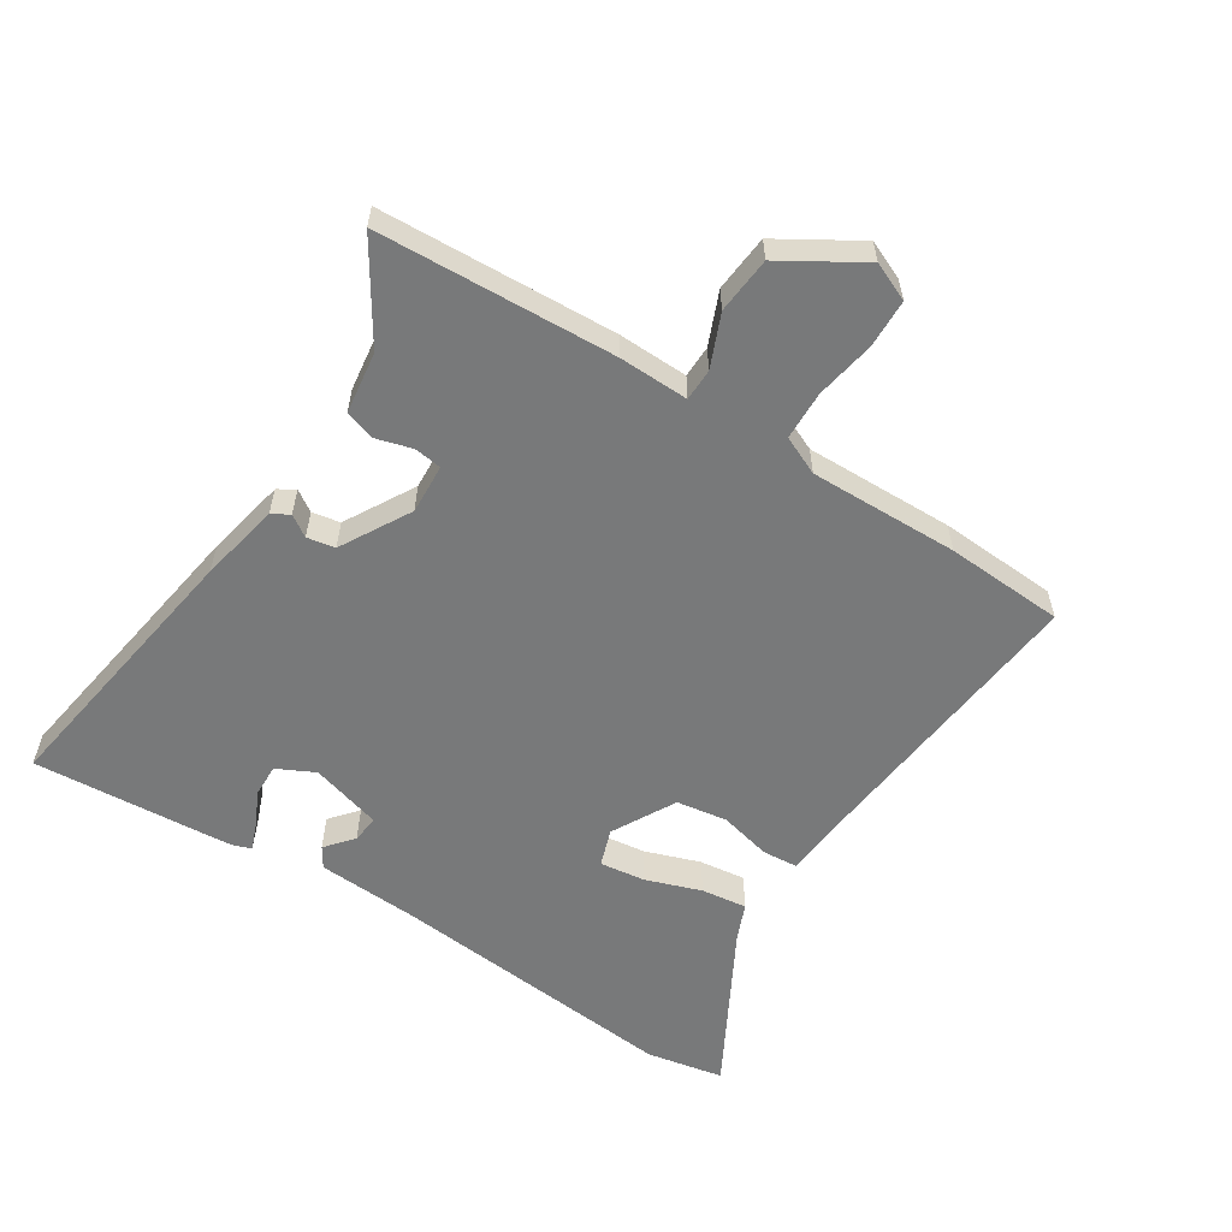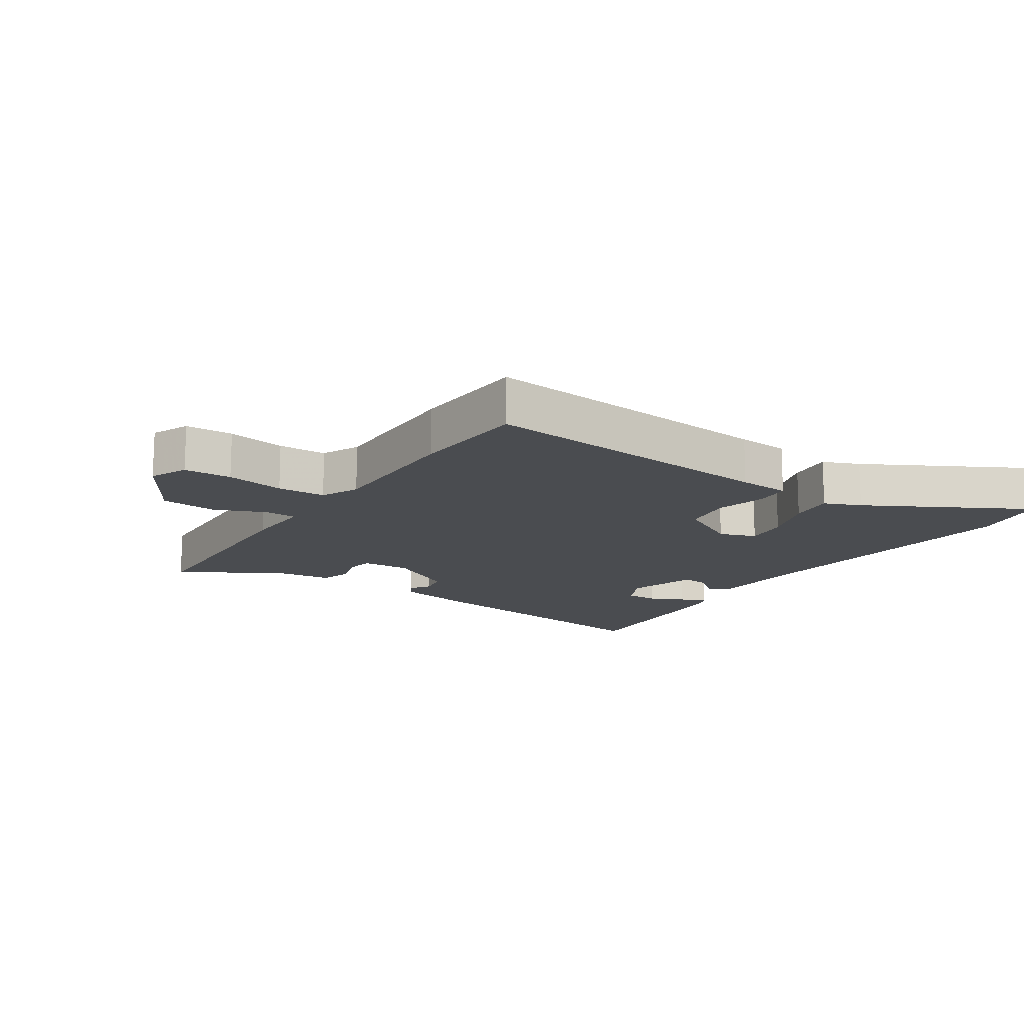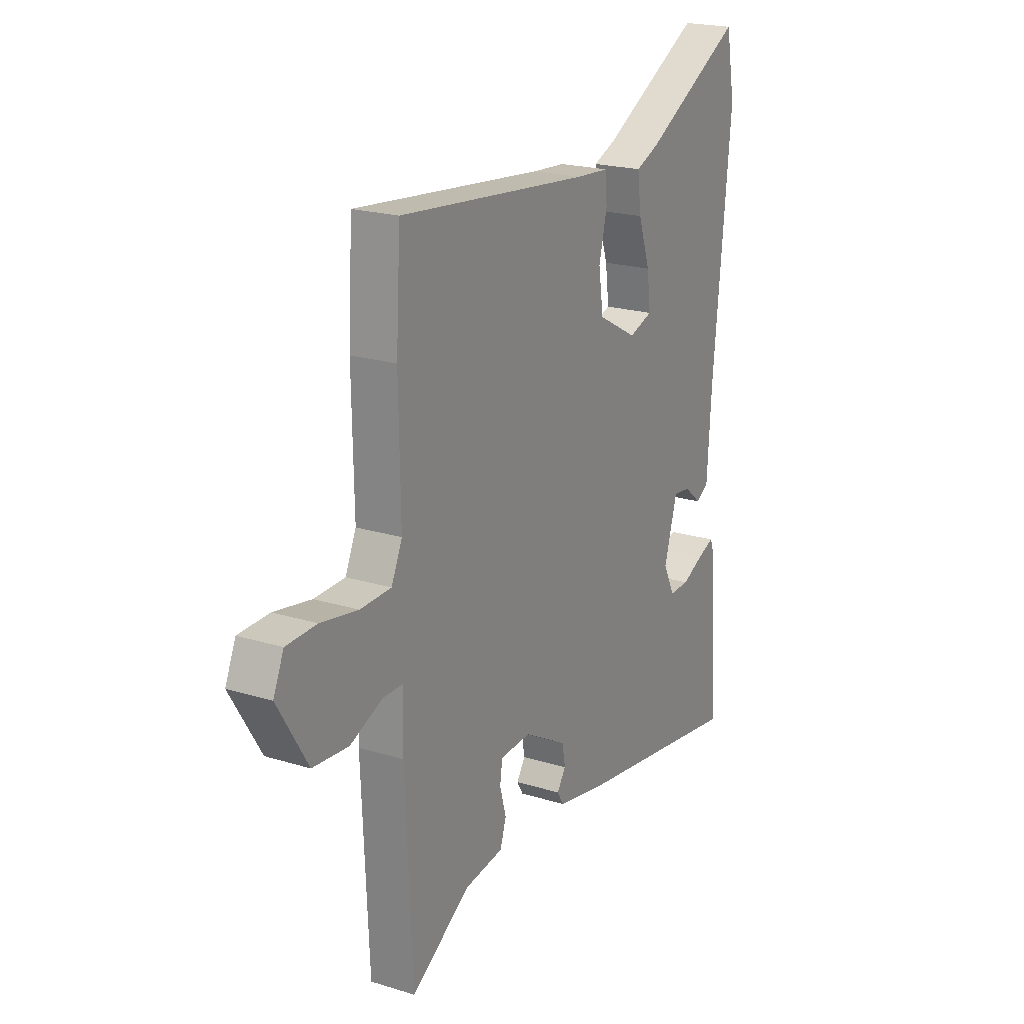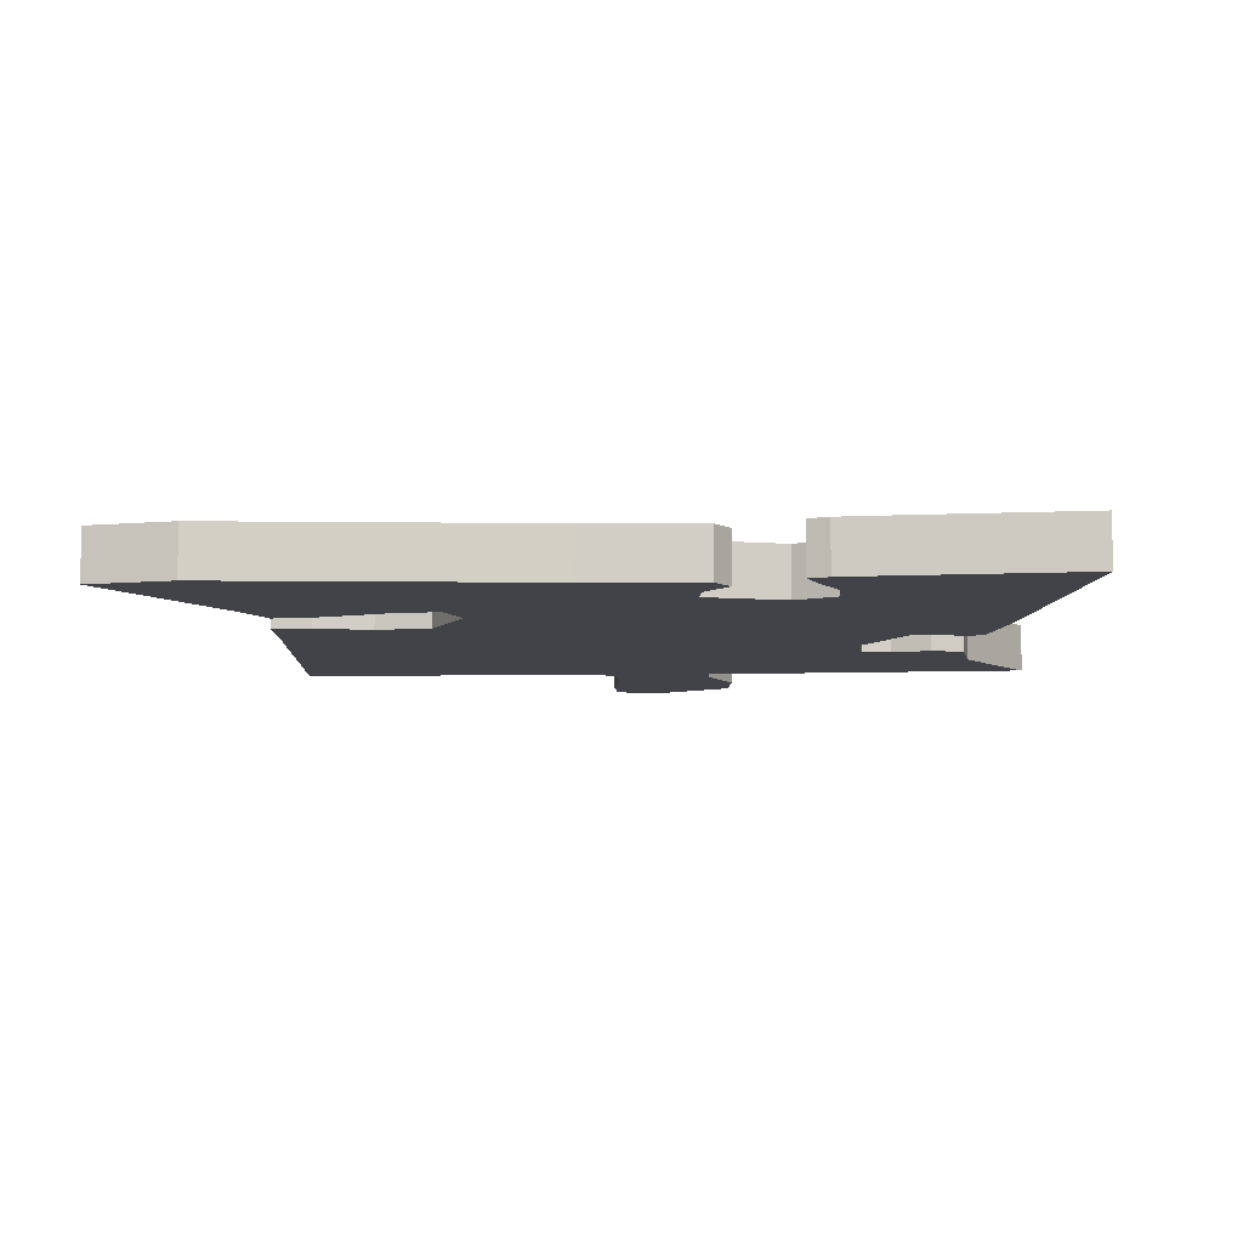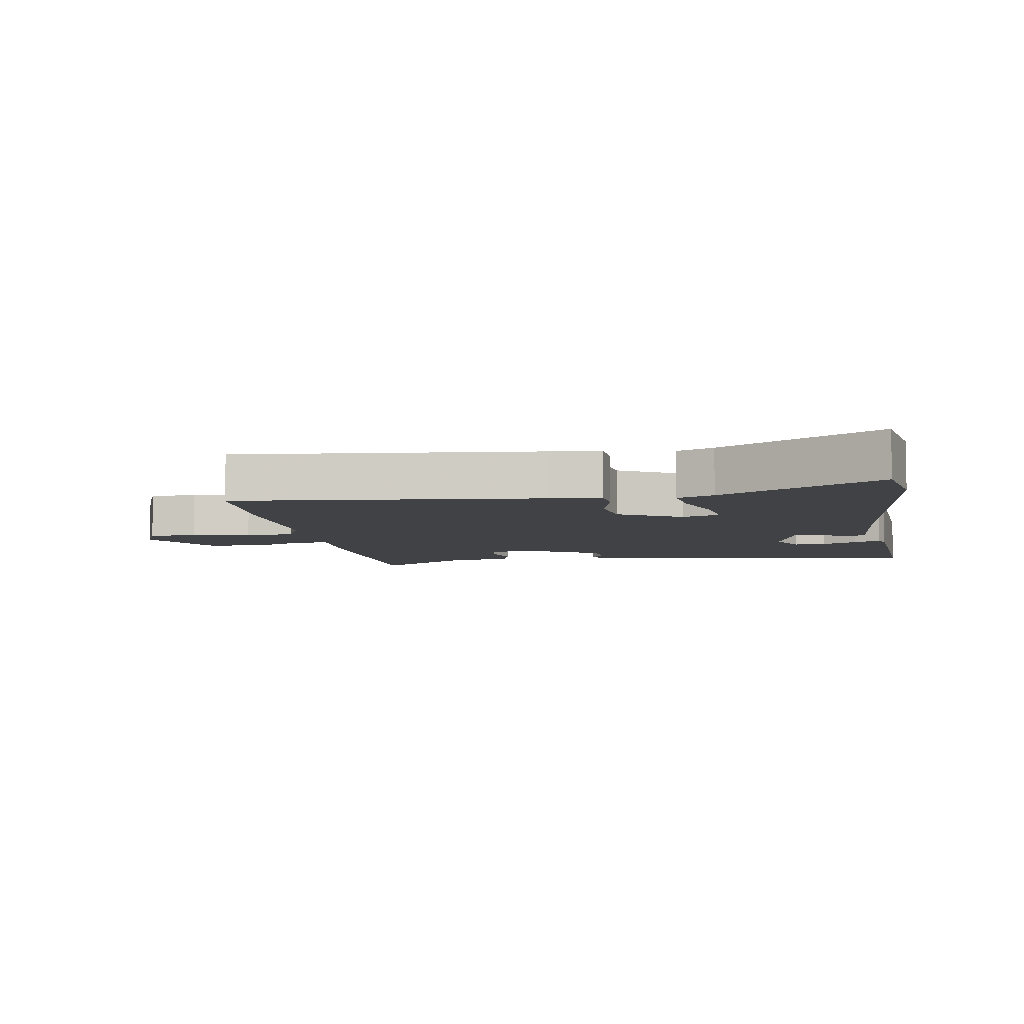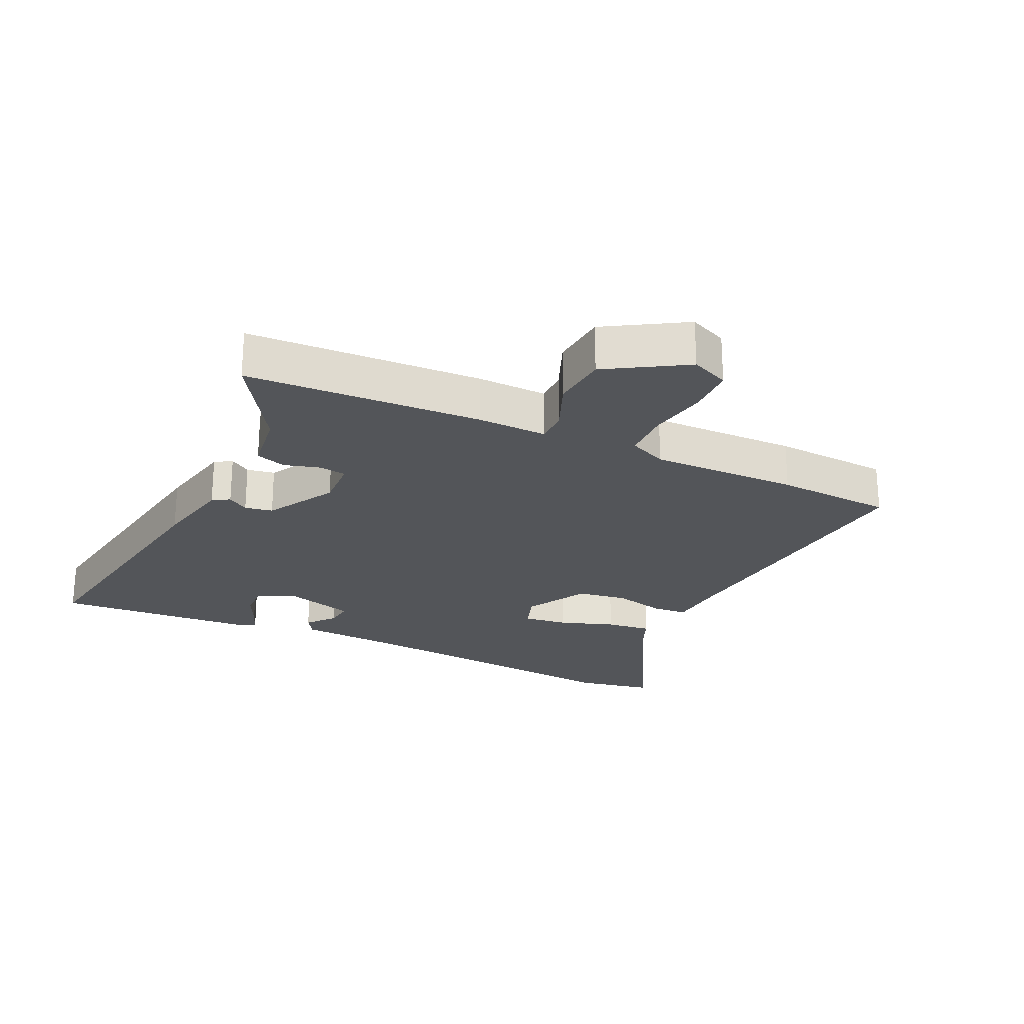
<metadata>
{"format":"obj","ext":"obj","renderer":"f3d","projection":"perspective","resolution":1024,"background":"white","views":[{"elev":-57.7,"azim":-122.4,"up":"+Y"},{"elev":-14.8,"azim":-33.5,"up":"+Y"},{"elev":21.0,"azim":-61.1,"up":"+Z"},{"elev":-7.6,"azim":93.5,"up":"+Y"},{"elev":-6.6,"azim":9.5,"up":"+Y"},{"elev":-24.0,"azim":-115.2,"up":"+Y"}]}
</metadata>
<code>
v 0.478 0.07 0.616
v 0.501 0.07 0.495
v 0.457 0.07 0.037
v 0.447 0.07 -0.125
v 0.415 0.07 -0.145
v 0.372 0.07 -0.109
v 0.329 0.07 -0.104
v 0.296 0.07 -0.216
v 0.325 0.07 -0.275
v 0.376 0.07 -0.274
v 0.431 0.07 -0.248
v 0.473 0.07 -0.232
v 0.483 0.07 -0.26
v 0.487 0.07 -0.31
v 0.505 0.07 -0.577
v 0.073 0.07 -0.509
v -0.053 0.07 -0.483
v -0.069 0.07 -0.456
v -0.047 0.07 -0.423
v -0.055 0.07 -0.379
v -0.164 0.07 -0.317
v -0.242 0.07 -0.321
v -0.248 0.07 -0.364
v -0.232 0.07 -0.421
v -0.247 0.07 -0.468
v -0.344 0.07 -0.481
v -0.494 0.07 -0.576
v -0.511 0.07 -0.204
v -0.508 0.07 -0.095
v -0.558 0.07 -0.094
v -0.64 0.07 -0.128
v -0.729 0.07 -0.12
v -0.804 0.07 0.004
v -0.778 0.07 0.064
v -0.702 0.07 0.066
v -0.609 0.07 0.049
v -0.532 0.07 0.051
v -0.505 0.07 0.111
v -0.509 0.07 0.345
v -0.498 0.07 0.531
v -0.019 0.07 0.482
v 0.063 0.07 0.476
v 0.067 0.07 0.42
v 0.047 0.07 0.339
v 0.059 0.07 0.259
v 0.158 0.07 0.205
v 0.217 0.07 0.225
v 0.208 0.07 0.296
v 0.178 0.07 0.383
v 0.169 0.07 0.455
v 0.227 0.07 0.479
v 0.478 0 0.616
v 0.501 0 0.495
v 0.457 0 0.037
v 0.447 0 -0.125
v 0.415 0 -0.145
v 0.372 0 -0.109
v 0.329 0 -0.104
v 0.296 0 -0.216
v 0.325 0 -0.275
v 0.376 0 -0.274
v 0.431 0 -0.248
v 0.473 0 -0.232
v 0.483 0 -0.26
v 0.487 0 -0.31
v 0.505 0 -0.577
v 0.073 0 -0.509
v -0.053 0 -0.483
v -0.069 0 -0.456
v -0.047 0 -0.423
v -0.055 0 -0.379
v -0.164 0 -0.317
v -0.242 0 -0.321
v -0.248 0 -0.364
v -0.232 0 -0.421
v -0.247 0 -0.468
v -0.344 0 -0.481
v -0.494 0 -0.576
v -0.511 0 -0.204
v -0.508 0 -0.095
v -0.558 0 -0.094
v -0.64 0 -0.128
v -0.729 0 -0.12
v -0.804 0 0.004
v -0.778 0 0.064
v -0.702 0 0.066
v -0.609 0 0.049
v -0.532 0 0.051
v -0.505 0 0.111
v -0.509 0 0.345
v -0.498 0 0.531
v -0.019 0 0.482
v 0.063 0 0.476
v 0.067 0 0.42
v 0.047 0 0.339
v 0.059 0 0.259
v 0.158 0 0.205
v 0.217 0 0.225
v 0.208 0 0.296
v 0.178 0 0.383
v 0.169 0 0.455
v 0.227 0 0.479
f 48 49 50 51
f 1 2 3
f 51 1 3
f 48 51 3
f 47 48 3
f 4 5 6
f 3 4 6
f 47 3 6
f 46 47 6
f 45 46 6 7
f 41 42 43 44
f 41 44 45
f 40 41 45
f 39 40 45
f 38 39 45
f 45 7 8
f 38 45 8
f 37 38 8
f 34 35 36
f 33 34 36
f 32 33 36
f 31 32 36
f 30 31 36
f 29 30 36 37
f 26 27 28 29
f 26 29 37
f 25 26 37
f 24 25 37
f 23 24 37
f 22 23 37
f 37 8 9
f 22 37 9
f 21 22 9
f 17 18 19
f 16 17 19
f 15 16 19
f 14 15 19
f 13 14 19
f 13 19 20
f 10 11 12 13
f 10 13 20
f 9 10 20 21
f 102 101 100 99
f 54 53 52
f 54 52 102
f 54 102 99
f 54 99 98
f 57 56 55
f 57 55 54
f 57 54 98
f 57 98 97
f 58 57 97 96
f 95 94 93 92
f 96 95 92
f 96 92 91
f 96 91 90
f 96 90 89
f 59 58 96
f 59 96 89
f 59 89 88
f 87 86 85
f 87 85 84
f 87 84 83
f 87 83 82
f 87 82 81
f 88 87 81 80
f 80 79 78 77
f 88 80 77
f 88 77 76
f 88 76 75
f 88 75 74
f 88 74 73
f 60 59 88
f 60 88 73
f 60 73 72
f 70 69 68
f 70 68 67
f 70 67 66
f 70 66 65
f 70 65 64
f 71 70 64
f 64 63 62 61
f 71 64 61
f 72 71 61 60
f 1 52 53 2
f 2 53 54 3
f 3 54 55 4
f 4 55 56 5
f 5 56 57 6
f 6 57 58 7
f 7 58 59 8
f 8 59 60 9
f 9 60 61 10
f 10 61 62 11
f 11 62 63 12
f 12 63 64 13
f 13 64 65 14
f 14 65 66 15
f 15 66 67 16
f 16 67 68 17
f 17 68 69 18
f 18 69 70 19
f 19 70 71 20
f 20 71 72 21
f 21 72 73 22
f 22 73 74 23
f 23 74 75 24
f 24 75 76 25
f 25 76 77 26
f 26 77 78 27
f 27 78 79 28
f 28 79 80 29
f 29 80 81 30
f 30 81 82 31
f 31 82 83 32
f 32 83 84 33
f 33 84 85 34
f 34 85 86 35
f 35 86 87 36
f 36 87 88 37
f 37 88 89 38
f 38 89 90 39
f 39 90 91 40
f 40 91 92 41
f 41 92 93 42
f 42 93 94 43
f 43 94 95 44
f 44 95 96 45
f 45 96 97 46
f 46 97 98 47
f 47 98 99 48
f 48 99 100 49
f 49 100 101 50
f 50 101 102 51
f 51 102 52 1

</code>
